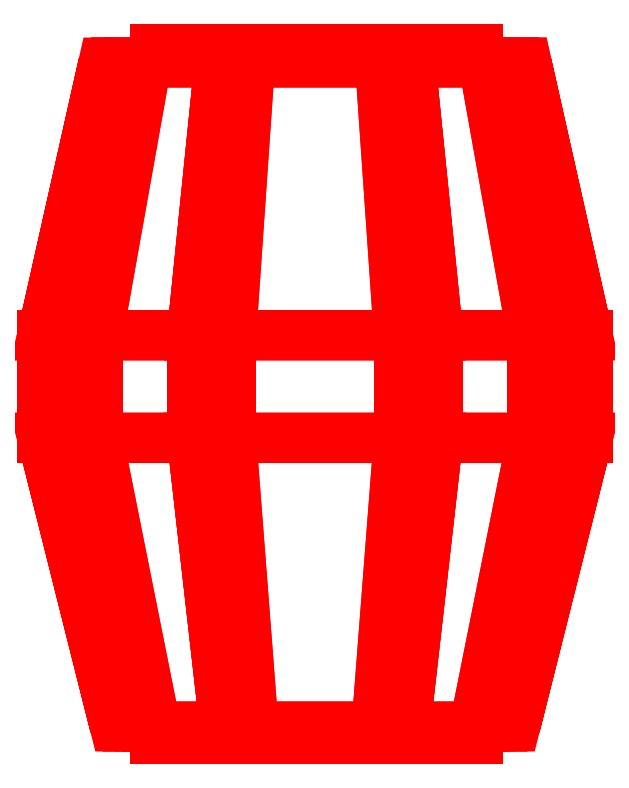
<metadata>
{"format":"dxf","ext":"dxf","renderer":"ezdxf+matplotlib","layout":"modelspace","background":"white","min_lineweight":24,"dpi":150}
</metadata>
<code>
0
SECTION
2
ENTITIES
999
Created by Metasequoia
0
3DFACE
8
layer1
10
-65.76
20
258.9
30
28.26
11
-82.44
21
258.9
31
28.26
12
-106.2
22
153.2
32
36.81
13
-84.63
23
153.2
33
36.81
0
3DFACE
8
layer1
10
-82.44
20
258.9
30
28.26
11
-82.44
21
258.9
31
-30.97
12
-106.2
22
153.2
32
-39.57
13
-106.2
23
153.2
33
36.81
0
3DFACE
8
layer1
10
-82.44
20
258.9
30
-30.97
11
-65.76
21
258.9
31
-30.97
12
-84.63
22
153.2
32
-39.57
13
-106.2
23
153.2
33
-39.57
0
3DFACE
8
layer1
10
-106.2
20
113.6
30
36.81
11
-84.63
21
113.6
31
36.81
12
-84.63
22
153.2
32
36.81
13
-106.2
23
153.2
33
36.81
0
3DFACE
8
layer1
10
-106.2
20
113.6
30
-39.57
11
-106.2
21
113.6
31
36.81
12
-106.2
22
153.2
32
36.81
13
-106.2
23
153.2
33
-39.57
0
3DFACE
8
layer1
10
-84.63
20
113.6
30
-39.57
11
-106.2
21
113.6
31
-39.57
12
-106.2
22
153.2
32
-39.57
13
-84.63
23
153.2
33
-39.57
0
3DFACE
8
layer1
10
-78.07
20
1.842
30
26.68
11
-62.28
21
1.842
31
26.68
12
-84.63
22
113.6
32
36.81
13
-106.2
23
113.6
33
36.81
0
3DFACE
8
layer1
10
-78.07
20
1.842
30
-29.38
11
-78.07
21
1.842
31
26.68
12
-106.2
22
113.6
32
36.81
13
-106.2
23
113.6
33
-39.57
0
3DFACE
8
layer1
10
-62.28
20
1.842
30
-29.38
11
-78.07
21
1.842
31
-29.38
12
-106.2
22
113.6
32
-39.57
13
-84.63
23
113.6
33
-39.57
0
3DFACE
8
layer1
10
-25.74
20
258.9
30
66.41
11
-37.53
21
258.9
31
78.21
12
-48.24
22
153.2
32
101.2
13
-33.02
23
153.2
33
86.02
0
3DFACE
8
layer1
10
-37.53
20
258.9
30
78.21
11
-79.41
21
258.9
31
36.33
12
-102.2
22
153.2
32
47.22
13
-48.24
23
153.2
33
101.2
0
3DFACE
8
layer1
10
-79.41
20
258.9
30
36.33
11
-67.61
21
258.9
31
24.53
12
-87.03
22
153.2
32
32.01
13
-102.2
23
153.2
33
47.22
0
3DFACE
8
layer1
10
-48.24
20
113.6
30
101.2
11
-33.02
21
113.6
31
86.02
12
-33.02
22
153.2
32
86.02
13
-48.24
23
153.2
33
101.2
0
3DFACE
8
layer1
10
-102.2
20
113.6
30
47.22
11
-48.24
21
113.6
31
101.2
12
-48.24
22
153.2
32
101.2
13
-102.2
23
153.2
33
47.22
0
3DFACE
8
layer1
10
-87.03
20
113.6
30
32.01
11
-102.2
21
113.6
31
47.22
12
-102.2
22
153.2
32
47.22
13
-87.03
23
153.2
33
32.01
0
3DFACE
8
layer1
10
-35.56
20
1.842
30
73.97
11
-24.39
21
1.842
31
62.8
12
-33.02
22
113.6
32
86.02
13
-48.24
23
113.6
33
101.2
0
3DFACE
8
layer1
10
-75.2
20
1.842
30
34.32
11
-35.56
21
1.842
31
73.97
12
-48.24
22
113.6
32
101.2
13
-102.2
23
113.6
33
47.22
0
3DFACE
8
layer1
10
-64.04
20
1.842
30
23.16
11
-75.2
21
1.842
31
34.32
12
-102.2
22
113.6
32
47.22
13
-87.03
23
113.6
33
32.01
0
3DFACE
8
layer1
10
30.05
20
258.9
30
63.81
11
30.05
21
258.9
31
80.49
12
38.92
22
153.2
32
104.2
13
38.92
23
153.2
33
82.66
0
3DFACE
8
layer1
10
30.05
20
258.9
30
80.49
11
-29.18
21
258.9
31
80.49
12
-37.46
22
153.2
32
104.2
13
38.92
23
153.2
33
104.2
0
3DFACE
8
layer1
10
-29.18
20
258.9
30
80.49
11
-29.18
21
258.9
31
63.81
12
-37.46
22
153.2
32
82.66
13
-37.46
23
153.2
33
104.2
0
3DFACE
8
layer1
10
38.92
20
113.6
30
104.2
11
38.92
21
113.6
31
82.66
12
38.92
22
153.2
32
82.66
13
38.92
23
153.2
33
104.2
0
3DFACE
8
layer1
10
-37.46
20
113.6
30
104.2
11
38.92
21
113.6
31
104.2
12
38.92
22
153.2
32
104.2
13
-37.46
23
153.2
33
104.2
0
3DFACE
8
layer1
10
-37.46
20
113.6
30
82.66
11
-37.46
21
113.6
31
104.2
12
-37.46
22
153.2
32
104.2
13
-37.46
23
153.2
33
82.66
0
3DFACE
8
layer1
10
28.41
20
1.842
30
76.13
11
28.41
21
1.842
31
60.33
12
38.92
22
113.6
32
82.66
13
38.92
23
113.6
33
104.2
0
3DFACE
8
layer1
10
-27.65
20
1.842
30
76.13
11
28.41
21
1.842
31
76.13
12
38.92
22
113.6
32
104.2
13
-37.46
23
113.6
33
104.2
0
3DFACE
8
layer1
10
-27.65
20
1.842
30
60.33
11
-27.65
21
1.842
31
76.13
12
-37.46
22
113.6
32
104.2
13
-37.46
23
113.6
33
82.66
0
3DFACE
8
layer1
10
83.48
20
153.2
30
36.81
11
105
21
153.2
31
36.81
12
81.28
22
258.9
32
28.26
13
64.6
23
258.9
33
28.26
0
3DFACE
8
layer1
10
105
20
153.2
30
36.81
11
105
21
153.2
31
-39.57
12
81.28
22
258.9
32
-30.97
13
81.28
23
258.9
33
28.26
0
3DFACE
8
layer1
10
105
20
153.2
30
-39.57
11
83.48
21
153.2
31
-39.57
12
64.6
22
258.9
32
-30.97
13
81.28
23
258.9
33
-30.97
0
3DFACE
8
layer1
10
31.86
20
153.2
30
86.02
11
47.08
21
153.2
31
101.2
12
36.38
22
258.9
32
78.21
13
24.58
23
258.9
33
66.41
0
3DFACE
8
layer1
10
47.08
20
153.2
30
101.2
11
101.1
21
153.2
31
47.22
12
78.26
22
258.9
32
36.33
13
36.38
23
258.9
33
78.21
0
3DFACE
8
layer1
10
101.1
20
153.2
30
47.22
11
85.87
21
153.2
31
32.01
12
66.46
22
258.9
32
24.53
13
78.26
23
258.9
33
36.33
0
3DFACE
8
layer1
10
105
20
113.6
30
-39.57
11
83.48
21
113.6
31
-39.57
12
83.48
22
153.2
32
-39.57
13
105
23
153.2
33
-39.57
0
3DFACE
8
layer1
10
105
20
113.6
30
36.81
11
105
21
113.6
31
-39.57
12
105
22
153.2
32
-39.57
13
105
23
153.2
33
36.81
0
3DFACE
8
layer1
10
83.48
20
113.6
30
36.81
11
105
21
113.6
31
36.81
12
105
22
153.2
32
36.81
13
83.48
23
153.2
33
36.81
0
3DFACE
8
layer1
10
101.1
20
113.6
30
47.22
11
85.87
21
113.6
31
32.01
12
85.87
22
153.2
32
32.01
13
101.1
23
153.2
33
47.22
0
3DFACE
8
layer1
10
47.08
20
113.6
30
101.2
11
101.1
21
113.6
31
47.22
12
101.1
22
153.2
32
47.22
13
47.08
23
153.2
33
101.2
0
3DFACE
8
layer1
10
31.86
20
113.6
30
86.02
11
47.08
21
113.6
31
101.2
12
47.08
22
153.2
32
101.2
13
31.86
23
153.2
33
86.02
0
3DFACE
8
layer1
10
76.91
20
1.842
30
-29.38
11
61.12
21
1.842
31
-29.38
12
83.48
22
113.6
32
-39.57
13
105
23
113.6
33
-39.57
0
3DFACE
8
layer1
10
76.91
20
1.842
30
26.68
11
76.91
21
1.842
31
-29.38
12
105
22
113.6
32
-39.57
13
105
23
113.6
33
36.81
0
3DFACE
8
layer1
10
61.12
20
1.842
30
26.68
11
76.91
21
1.842
31
26.68
12
105
22
113.6
32
36.81
13
83.48
23
113.6
33
36.81
0
3DFACE
8
layer1
10
74.05
20
1.842
30
34.32
11
62.88
21
1.842
31
23.16
12
85.87
22
113.6
32
32.01
13
101.1
23
113.6
33
47.22
0
3DFACE
8
layer1
10
34.4
20
1.842
30
73.97
11
74.05
21
1.842
31
34.32
12
101.1
22
113.6
32
47.22
13
47.08
23
113.6
33
101.2
0
3DFACE
8
layer1
10
23.24
20
1.842
30
62.8
11
34.4
21
1.842
31
73.97
12
47.08
22
113.6
32
101.2
13
31.86
23
113.6
33
86.02
0
3DFACE
8
layer1
10
24.58
20
258.9
30
-68.95
11
36.38
21
258.9
31
-80.75
12
47.08
22
153.2
32
-103.8
13
31.86
23
153.2
33
-88.55
0
3DFACE
8
layer1
10
36.38
20
258.9
30
-80.75
11
78.26
21
258.9
31
-38.87
12
101.1
22
153.2
32
-49.76
13
47.08
23
153.2
33
-103.8
0
3DFACE
8
layer1
10
78.26
20
258.9
30
-38.87
11
66.46
21
258.9
31
-27.07
12
85.87
22
153.2
32
-34.54
13
101.1
23
153.2
33
-49.76
0
3DFACE
8
layer1
10
-31.21
20
258.9
30
-66.34
11
-31.21
21
258.9
31
-83.03
12
-40.08
22
153.2
32
-106.7
13
-40.08
23
153.2
33
-85.19
0
3DFACE
8
layer1
10
-31.21
20
258.9
30
-83.03
11
28.02
21
258.9
31
-83.03
12
36.3
22
153.2
32
-106.7
13
-40.08
23
153.2
33
-106.7
0
3DFACE
8
layer1
10
28.02
20
258.9
30
-83.03
11
28.02
21
258.9
31
-66.34
12
36.3
22
153.2
32
-85.19
13
36.3
23
153.2
33
-106.7
0
3DFACE
8
layer1
10
-33.02
20
153.2
30
-88.55
11
-48.24
21
153.2
31
-103.8
12
-37.53
22
258.9
32
-80.75
13
-25.74
23
258.9
33
-68.95
0
3DFACE
8
layer1
10
-48.24
20
153.2
30
-103.8
11
-102.2
21
153.2
31
-49.76
12
-79.41
22
258.9
32
-38.87
13
-37.53
23
258.9
33
-80.75
0
3DFACE
8
layer1
10
-102.2
20
153.2
30
-49.76
11
-87.03
21
153.2
31
-34.54
12
-67.61
22
258.9
32
-27.07
13
-79.41
23
258.9
33
-38.87
0
3DFACE
8
layer1
10
47.08
20
113.6
30
-103.8
11
31.86
21
113.6
31
-88.55
12
31.86
22
153.2
32
-88.55
13
47.08
23
153.2
33
-103.8
0
3DFACE
8
layer1
10
101.1
20
113.6
30
-49.76
11
47.08
21
113.6
31
-103.8
12
47.08
22
153.2
32
-103.8
13
101.1
23
153.2
33
-49.76
0
3DFACE
8
layer1
10
85.87
20
113.6
30
-34.54
11
101.1
21
113.6
31
-49.76
12
101.1
22
153.2
32
-49.76
13
85.87
23
153.2
33
-34.54
0
3DFACE
8
layer1
10
-40.08
20
113.6
30
-106.7
11
-40.08
21
113.6
31
-85.19
12
-40.08
22
153.2
32
-85.19
13
-40.08
23
153.2
33
-106.7
0
3DFACE
8
layer1
10
36.3
20
113.6
30
-106.7
11
-40.08
21
113.6
31
-106.7
12
-40.08
22
153.2
32
-106.7
13
36.3
23
153.2
33
-106.7
0
3DFACE
8
layer1
10
36.3
20
113.6
30
-85.19
11
36.3
21
113.6
31
-106.7
12
36.3
22
153.2
32
-106.7
13
36.3
23
153.2
33
-85.19
0
3DFACE
8
layer1
10
-102.2
20
113.6
30
-49.76
11
-87.03
21
113.6
31
-34.54
12
-87.03
22
153.2
32
-34.54
13
-102.2
23
153.2
33
-49.76
0
3DFACE
8
layer1
10
-48.24
20
113.6
30
-103.8
11
-102.2
21
113.6
31
-49.76
12
-102.2
22
153.2
32
-49.76
13
-48.24
23
153.2
33
-103.8
0
3DFACE
8
layer1
10
-33.02
20
113.6
30
-88.55
11
-48.24
21
113.6
31
-103.8
12
-48.24
22
153.2
32
-103.8
13
-33.02
23
153.2
33
-88.55
0
3DFACE
8
layer1
10
34.4
20
1.842
30
-76.5
11
23.24
21
1.842
31
-65.34
12
31.86
22
113.6
32
-88.55
13
47.08
23
113.6
33
-103.8
0
3DFACE
8
layer1
10
74.05
20
1.842
30
-36.86
11
34.4
21
1.842
31
-76.5
12
47.08
22
113.6
32
-103.8
13
101.1
23
113.6
33
-49.76
0
3DFACE
8
layer1
10
62.88
20
1.842
30
-25.69
11
74.05
21
1.842
31
-36.86
12
101.1
22
113.6
32
-49.76
13
85.87
23
113.6
33
-34.54
0
3DFACE
8
layer1
10
-29.57
20
1.842
30
-78.66
11
-29.57
21
1.842
31
-62.87
12
-40.08
22
113.6
32
-85.19
13
-40.08
23
113.6
33
-106.7
0
3DFACE
8
layer1
10
26.49
20
1.842
30
-78.66
11
-29.57
21
1.842
31
-78.66
12
-40.08
22
113.6
32
-106.7
13
36.3
23
113.6
33
-106.7
0
3DFACE
8
layer1
10
26.49
20
1.842
30
-62.87
11
26.49
21
1.842
31
-78.66
12
36.3
22
113.6
32
-106.7
13
36.3
23
113.6
33
-85.19
0
3DFACE
8
layer1
10
-75.2
20
1.842
30
-36.86
11
-64.04
21
1.842
31
-25.69
12
-87.03
22
113.6
32
-34.54
13
-102.2
23
113.6
33
-49.76
0
3DFACE
8
layer1
10
-35.56
20
1.842
30
-76.5
11
-75.2
21
1.842
31
-36.86
12
-102.2
22
113.6
32
-49.76
13
-48.24
23
113.6
33
-103.8
0
3DFACE
8
layer1
10
-24.39
20
1.842
30
-65.34
11
-35.56
21
1.842
31
-76.5
12
-48.24
22
113.6
32
-103.8
13
-33.02
23
113.6
33
-88.55
0
3DFACE
8
layer1
10
35.97
20
263.9
30
-78.9
11
-35.97
21
263.9
31
-78.9
12
-72.31
22
263.9
32
-32.45
13
72.31
23
263.9
33
-32.45
0
3DFACE
8
layer1
10
-35.97
20
263.9
30
74.68
11
35.97
21
263.9
31
74.68
12
72.31
22
263.9
32
28.24
13
-72.31
23
263.9
33
28.24
0
3DFACE
8
layer1
10
35.97
20
-2.829
30
68.93
11
-35.97
21
-2.829
31
68.93
12
-72.31
22
-2.829
32
28.24
13
72.31
23
-2.829
33
28.24
0
3DFACE
8
layer1
10
-35.97
20
-2.829
30
-73.79
11
35.97
21
-2.829
31
-73.79
12
72.31
22
-2.829
32
-32.45
13
-72.31
23
-2.829
33
-32.45
0
ENDSEC
0
EOF

</code>
